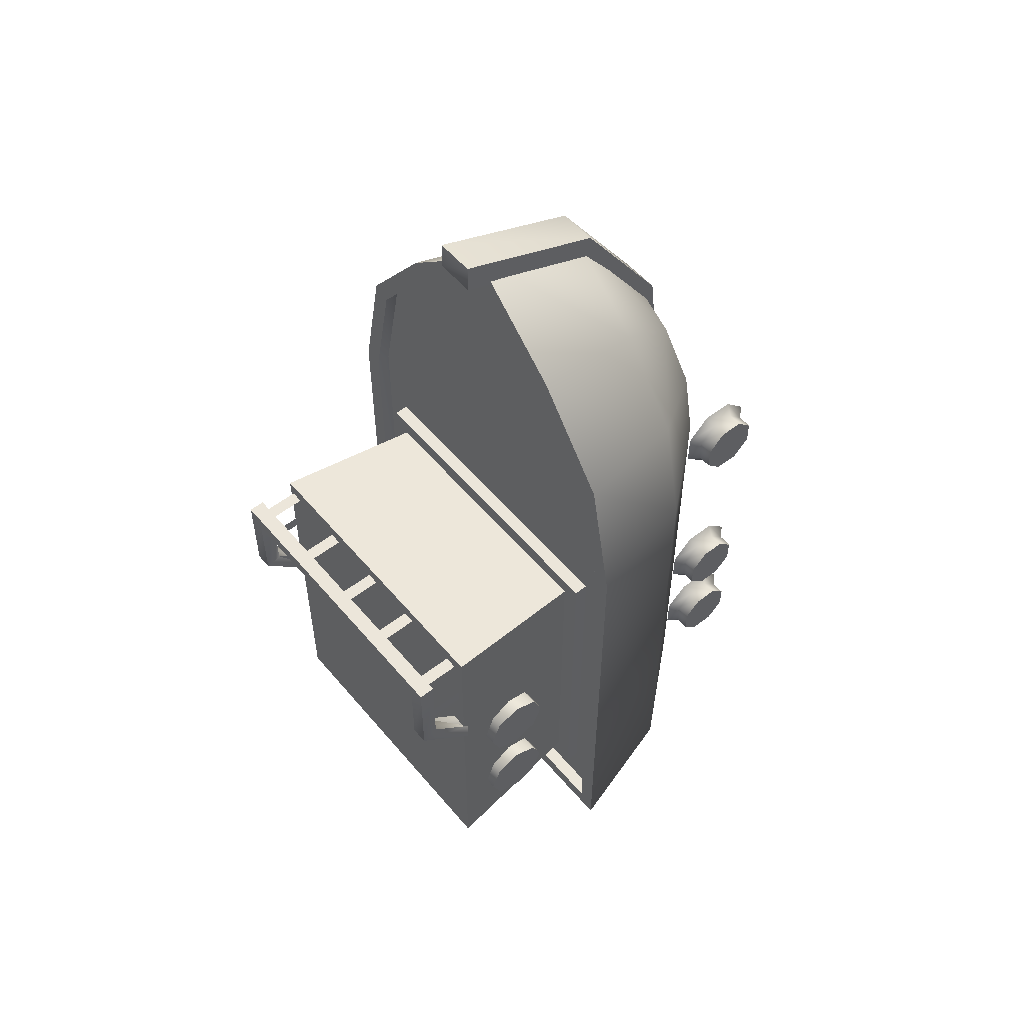
<metadata>
{"format":"obj","ext":"obj","renderer":"f3d","projection":"perspective","resolution":1024,"background":"white","views":[{"elev":54.4,"azim":-129.2,"up":"+Z"}]}
</metadata>
<code>
v -0.7393 0.5649 -2.583
v -0.7393 0.5649 0.657
v -1.281 1.202 0.657
v -0.9856 3.441 -0.4617
v -1.109 3.441 -0.458
v -0.9861 3.441 0.05225
v -1.108 3.441 0.1599
v 0.9861 3.441 0.05225
v 1.108 3.441 0.1599
v 1.109 3.441 -0.4607
v 0.9861 3.441 -0.4644
v -1.281 1.202 -2.749
v 1.108 3.555 0.1599
v -1.108 3.555 0.1599
v 1.145 2.073 0.1846
v 1.145 2.073 -2.503
v 1.145 1.972 0.1846
v 1.145 1.972 -2.503
v -1.145 2.073 -2.503
v -1.145 2.073 0.1846
v -1.145 1.972 -2.503
v -1.145 1.972 0.1846
v -1.108 3.17 0.1877
v -1.108 3.17 -2.507
v -1.058 3.17 0.1375
v -1.058 3.17 -2.456
v 1.108 3.17 -2.507
v 1.058 3.17 -2.456
v 1.108 3.17 0.1877
v 1.058 3.17 0.1375
v -1.064 3.448 -0.3381
v -1.064 3.448 -0.2446
v -1.064 3.146 -0.3381
v -1.064 3.146 -0.2446
v 1.07 3.146 -0.2446
v 1.07 3.448 -0.2446
v 1.07 3.146 -0.3381
v 1.07 3.448 -0.3381
v -1.021 3.146 0.08252
v -1.021 3.448 0.08252
v -0.927 3.146 0.08252
v -0.927 3.448 0.08252
v -0.4959 3.146 0.08252
v -0.4959 3.448 0.08252
v -0.4023 3.146 0.08252
v -0.4023 3.448 0.08252
v -0.03565 3.146 0.08252
v -0.03565 3.448 0.08252
v 0.05737 3.146 0.08252
v 0.05737 3.448 0.08252
v 0.4563 3.146 0.08252
v 0.4563 3.448 0.08252
v 0.5498 3.146 0.08252
v 0.5498 3.448 0.08252
v 0.981 3.146 0.08252
v 0.981 3.448 0.08252
v 1.074 3.146 0.08252
v 1.074 3.448 0.08252
v -0.1326 0.5105 1.732
v 0.1484 0.5105 1.732
v -0.1326 0.3716 0.6641
v 0.1484 0.3716 0.6641
v -0.1326 1.171 2.688
v 0.1484 1.171 2.688
v 0.1484 2.267 3.116
v -0.1326 2.267 3.116
v -0.1326 1.242 2.492
v -0.1326 2.267 2.907
v 0.1484 1.242 2.492
v 0.1484 2.267 2.907
v -0.9861 3.555 0.05225
v 0.9861 3.555 0.05225
v -1.166 2.477 -1.166
v -1.166 2.424 -1.166
v -1.166 2.536 -1.309
v -1.166 2.499 -1.345
v -1.166 2.678 -1.368
v -1.166 2.678 -1.42
v -1.166 2.821 -1.309
v -1.166 2.858 -1.345
v -1.166 2.88 -1.166
v -1.166 2.932 -1.166
v -1.166 2.821 -1.023
v -1.166 2.858 -0.9863
v -1.166 2.678 -0.9644
v -1.166 2.678 -0.9121
v -1.166 2.536 -1.023
v -1.166 2.499 -0.9863
v -1.166 2.424 -1.935
v -0.8523 2.424 -1.935
v -1.166 2.499 -2.114
v -0.8523 2.499 -2.114
v -1.166 2.678 -2.188
v -0.8523 2.678 -2.188
v -1.166 2.858 -2.114
v -0.8523 2.858 -2.114
v -1.166 2.932 -1.935
v -0.8523 2.932 -1.935
v -1.166 2.858 -1.755
v -0.8523 2.858 -1.755
v -1.166 2.678 -1.681
v -0.8523 2.678 -1.681
v -1.166 2.499 -1.755
v -0.8523 2.499 -1.755
v -1.166 2.477 -1.935
v -1.166 2.536 -2.077
v -1.166 2.678 -2.136
v -1.166 2.821 -2.077
v -1.166 2.88 -1.935
v -1.166 2.821 -1.792
v -1.166 2.678 -1.733
v -1.166 2.536 -1.792
v 1.137 2.678 -1.368
v 1.137 2.536 -1.309
v 1.137 2.821 -1.309
v 1.137 2.536 -1.023
v 1.137 2.821 -1.023
v 1.137 2.678 -0.9644
v 1.137 2.88 -1.166
v 1.137 2.477 -1.166
v -0.9153 0.187 0.1299
v -0.8108 0.187 0.1299
v -0.9153 0.3621 0.1299
v -0.8108 0.3621 0.1299
v -0.9153 0.06323 0.2537
v -0.8108 0.06323 0.2537
v -0.9075 0.187 -1.562
v -0.803 0.187 -1.562
v -0.9075 0.3621 -1.562
v -0.803 0.3621 -1.562
v -0.9075 0.06323 -1.438
v -0.803 0.06323 -1.438
v -0.9075 0.4858 -1.438
v -0.803 0.4858 -1.438
v -0.9075 0.4858 -1.263
v -0.803 0.4858 -1.263
v -0.9075 0.3621 -1.139
v -0.9075 0.187 -1.139
v -0.9075 0.06323 -1.263
v -1.479 2.073 0.657
v -0.9075 0.187 -2.31
v -0.803 0.187 -2.31
v -0.9075 0.3621 -2.31
v -0.803 0.3621 -2.31
v -0.9075 0.06323 -2.186
v -0.803 0.06323 -2.186
v -0.7375 0.3894 -2.376
v -0.803 0.4858 -2.186
v -0.7375 0.5518 -2.214
v -0.803 0.4858 -2.011
v -0.7375 0.5518 -1.984
v -0.803 0.3621 -1.887
v -0.7375 0.3894 -1.822
v -0.803 0.187 -1.887
v -0.7375 0.1599 -1.822
v -0.803 0.06323 -2.011
v -0.7375 -0.002197 -1.984
v -0.7375 -0.002197 -2.214
v -0.7375 0.1599 -2.376
v 0.8108 0.3621 -2.31
v 0.8108 0.187 -2.31
v 0.9153 0.3621 -2.31
v 0.9153 0.187 -2.31
v 0.8108 0.06323 -2.186
v 0.9153 0.06323 -2.186
v 0.8108 0.4858 -1.263
v 0.8108 0.4858 -1.438
v 0.9153 0.4858 -1.263
v 0.9153 0.4858 -1.438
v 0.8108 0.3621 -1.562
v 0.9153 0.3621 -1.562
v 0.8108 0.3621 0.1299
v 0.8108 0.187 0.1299
v 0.9153 0.3621 0.1299
v 0.9153 0.187 0.1299
v 0.8108 0.06323 0.2537
v 0.9153 0.06323 0.2537
v -0.1382 0.7776 -3.17
v -0.02295 0.7747 -3.274
v -0.0835 0.8721 -3.17
v -0.07642 0.8721 -3.17
v 0.02564 0.8721 -3.17
v 0.08008 0.7776 -3.17
v 0.02564 0.6829 -3.17
v -0.0835 0.6829 -3.17
v -0.1609 0.7747 -2.833
v -0.09424 0.8901 -2.833
v -0.09424 0.6589 -2.833
v 0.106 0.7747 -2.833
v 0.03931 0.6589 -2.833
v 0.03931 0.8901 -2.833
v -0.09009 0.8489 -2.884
v -0.09009 0.8489 -3.03
v -0.08716 1.408 -2.884
v -0.08716 1.408 -3.03
v -0.2061 2.099 -2.869
v -0.2061 2.099 -3.262
v 0.05054 0.8489 -3.03
v 0.04761 1.408 -3.03
v 0.1665 2.099 -3.262
v 0.05054 0.8489 -2.884
v 0.04761 1.408 -2.884
v 0.1665 2.099 -2.869
v 1.281 1.202 -2.749
v 0.7393 0.5649 -2.583
v 0 0.3318 -2.522
v -1.479 2.073 -2.976
v 1.479 2.073 -2.976
v 1.158 2.073 1.56
v 0.6423 2.073 2.228
v 1.158 1.972 1.56
v 0.6423 1.972 2.228
v -0.6423 2.073 2.228
v -1.158 2.073 1.56
v -0.6423 1.972 2.228
v -1.158 1.972 1.56
v -1.347 2.073 0.6436
v -1.347 1.972 0.6436
v -1.347 2.073 -2.844
v -1.347 1.972 -2.844
v 1.347 2.073 -2.844
v 1.347 1.972 -2.844
v 1.347 2.073 0.6436
v 1.347 1.972 0.6436
v -0.9153 0.4858 0.2537
v -0.8108 0.4858 0.2537
v -0.9153 0.4858 0.4287
v -0.8108 0.4858 0.4287
v -0.9075 0.4858 -2.186
v -0.9075 0.4858 -2.011
v 0.8108 0.4858 -2.011
v 0.8108 0.4858 -2.186
v 0.9153 0.4858 -2.011
v 0.9153 0.4858 -2.186
v 0.9153 0.06323 -2.011
v 0.9153 0.187 -1.887
v 0.9153 0.3621 -1.887
v 0.8108 0.187 -1.562
v 0.9153 0.187 -1.562
v 0.9153 0.06323 -1.438
v 0.8108 0.06323 -1.438
v 0.8108 0.4858 0.4287
v 0.8108 0.4858 0.2537
v 0.9153 0.4858 0.4287
v 0.9153 0.4858 0.2537
v 0.9861 3.555 -0.5046
v 1.109 3.555 -0.5007
v -0.9856 3.555 -0.509
v -1.109 3.555 -0.5051
v -0.9153 0.3621 0.5525
v -0.9153 0.187 0.5525
v -0.9153 0.06323 0.4287
v 1.479 2.073 0.657
v 1.281 1.202 0.657
v 0.9153 0.06323 0.4287
v 0.9153 0.187 0.5525
v 0.9153 0.3621 0.5525
v -0.8523 2.499 -0.9863
v -0.8523 2.678 -0.9121
v -0.8523 2.858 -0.9863
v -0.8523 2.932 -1.166
v -0.8523 2.858 -1.345
v -0.8523 2.678 -1.42
v -0.8523 2.499 -1.345
v -0.8523 2.424 -1.166
v -0.7454 0.3894 0.6182
v -0.8108 0.3621 0.5525
v -0.7454 0.5518 0.4561
v -0.7454 0.5518 0.2263
v -0.7454 0.3894 0.06421
v -0.7454 0.1599 0.06421
v -0.7454 -0.002197 0.2263
v -0.7454 -0.002197 0.4561
v -0.8108 0.06323 0.4287
v -0.7454 0.1599 0.6182
v -0.8108 0.187 0.5525
v -0.7375 -0.002197 -1.465
v -0.7375 0.1599 -1.627
v -0.7375 0.3894 -1.627
v -0.7375 0.5518 -1.465
v -0.7375 0.5518 -1.236
v -0.803 0.3621 -1.139
v -0.7375 0.3894 -1.073
v -0.803 0.187 -1.139
v -0.7375 0.1599 -1.073
v -0.803 0.06323 -1.263
v -0.7375 -0.002197 -1.236
v 0.3176 2.169 -3.426
v 0.4475 2.169 -3.01
v 0.3176 1.938 -3.01
v 0.2258 2.006 -2.74
v 0.00415 1.938 -2.74
v 0.00415 2.169 -2.644
v -0.2173 2.006 -2.74
v -0.3091 2.169 -2.74
v -0.3091 1.938 -3.01
v -0.439 2.169 -3.01
v -0.2173 2.006 -3.426
v -0.3091 2.169 -3.426
v 0.00415 2.169 -3.599
v -0.2173 2.333 -3.426
v 0.00415 2.401 -3.426
v 0.00415 2.496 -3.01
v 0.3176 2.401 -3.01
v 0.2258 2.333 -2.74
v 0.3176 2.169 -2.74
v 0.2258 2.333 -3.426
v 0.2258 2.006 -3.426
v 0.00415 1.843 -3.01
v 0.00415 1.938 -3.426
v -0.2173 2.333 -2.74
v -0.3091 2.401 -3.01
v 0.00415 2.401 -2.74
v 0.7454 0.5518 0.2263
v 0.7454 0.3894 0.06421
v 0.7454 0.1599 0.06421
v 0.7454 -0.002197 0.2263
v 0.7454 -0.002197 0.4561
v 0.8108 0.06323 0.4287
v 0.7454 0.1599 0.6182
v 0.8108 0.187 0.5525
v 0.7454 0.3894 0.6182
v 0.8108 0.3621 0.5525
v 0.7454 0.5518 0.4561
v -0.6401 1.202 2.095
v -1.109 1.202 1.488
v -0.3696 0.5649 1.488
v -0.6401 0.5649 1.136
v 0 0.3318 0.657
v -1.281 2.073 1.616
v -0.7393 2.073 2.318
v 0 2.073 2.976
v 0 1.202 2.635
v 0 0.5649 1.705
v 0.3696 0.5649 1.488
v 0.6401 0.5649 1.136
v 1.109 1.202 1.488
v 0.7393 0.5649 0.657
v 1.281 2.073 1.616
v 0.6401 1.202 2.095
v 0.7393 2.073 2.318
v -1.108 3.131 -0.7522
v -0.9849 3.127 -0.7522
v 1.137 2.424 -1.166
v 1.137 2.499 -0.9863
v 0.8228 2.499 -0.9863
v 0.8228 2.678 -0.9121
v 1.137 2.678 -0.9121
v 0.8228 2.858 -0.9863
v 1.137 2.858 -0.9863
v 0.8228 2.932 -1.166
v 1.137 2.932 -1.166
v 0.8228 2.858 -1.345
v 1.137 2.858 -1.345
v 0.8228 2.678 -1.42
v 1.137 2.678 -1.42
v 0.8228 2.499 -1.345
v 1.137 2.499 -1.345
v 0.8228 2.424 -1.166
v 0.9773 3.127 -0.751
v 1.101 3.131 -0.751
v -0.9075 0.06323 -2.011
v -0.9075 0.187 -1.887
v -0.9075 0.3621 -1.887
v 0.2603 2.073 -2.371
v 0.2778 2.877 -2.47
v 0.3298 2.927 -2.477
v 1.137 2.88 -1.935
v 1.137 2.821 -1.792
v 1.137 2.821 -2.077
v 1.137 2.536 -1.792
v 1.137 2.536 -2.077
v 1.137 2.477 -1.935
v 1.137 2.678 -2.136
v 1.137 2.678 -1.733
v 0.7454 0.5518 -1.236
v 0.7454 0.5518 -1.465
v 0.7454 0.3894 -1.073
v 0.7454 0.3894 -1.627
v 0.7454 0.1599 -1.073
v 0.7454 -0.002197 -1.236
v 0.7454 0.1599 -1.627
v 0.7454 -0.002197 -1.465
v 0.3091 2.073 -2.371
v 0.9153 0.3621 -1.139
v 0.9153 0.187 -1.139
v 0.9153 0.06323 -1.263
v -0.2778 2.877 -2.47
v -0.3298 2.927 -2.477
v 0.7454 0.3894 -2.376
v 0.7454 0.5518 -2.214
v 0.7454 0.5518 -1.984
v 0.8108 0.3621 -1.887
v 0.7454 0.3894 -1.822
v 0.8108 0.187 -1.887
v 0.7454 0.1599 -1.822
v 0.8108 0.06323 -2.011
v 0.7454 -0.002197 -1.984
v 0.7454 -0.002197 -2.214
v 0.7454 0.1599 -2.376
v -0.2603 2.073 -2.371
v -0.3091 2.073 -2.371
v 1.013 2.073 -2.371
v -1.013 2.073 -2.371
v -1.034 2.319 0.08301
v 1.034 2.319 0.08301
v 1.091 2.968 0.1628
v -1.091 2.968 0.1628
v -1.013 2.073 0.05273
v 1.013 2.073 0.05273
v 0 1.972 2.799
v 0.1484 0.5798 0.6641
v 0.1484 0.5986 1.543
v -0.1326 0.5986 1.543
v -0.1326 0.5798 0.6641
v 0 2.073 2.799
v -0.3789 1.128 -3.132
v -0.02783 1.273 -3.04
v -0.02783 0.7766 -3.132
v 0.3232 0.4253 -3.132
v -0.02783 0.28 -3.04
v 0.3232 1.128 -3.132
v 0.4685 0.7766 -3.04
v -0.3789 0.4253 -3.132
v -0.5244 0.7766 -3.04
v -0.9849 3.127 -0.9092
v -1.108 3.131 -0.9092
v 0.8108 0.3621 -1.139
v 0.8108 0.187 -1.139
v 0.8108 0.06323 -1.263
v 1.101 3.131 -0.906
v 0.9773 3.127 -0.906
v 0.8228 2.424 -1.935
v 0.8228 2.499 -2.114
v 1.137 2.499 -2.114
v 1.137 2.678 -2.188
v 0.8228 2.678 -2.188
v 1.137 2.858 -2.114
v 0.8228 2.858 -2.114
v 1.137 2.932 -1.935
v 0.8228 2.932 -1.935
v 1.137 2.858 -1.755
v 0.8228 2.858 -1.755
v 1.137 2.678 -1.681
v 0.8228 2.678 -1.681
v 1.137 2.499 -1.755
v 0.8228 2.499 -1.755
v 1.137 2.424 -1.935
v 1.034 2.319 -0.7046
v 1.091 2.968 -0.7046
v -1.034 2.319 -0.7046
v -1.091 2.968 -0.7046
o mesh0339
g mesh0339
f 1 2 3
f 4 6 5
f 5 6 7
f 6 8 7
f 7 8 9
f 9 8 10
f 8 11 10
f 3 12 1
f 9 13 7
f 7 13 14
f 15 17 16
f 16 17 18
f 19 21 20
f 20 21 22
f 23 25 24
f 24 25 26
f 24 26 27
f 27 26 28
f 27 28 29
f 29 28 30
f 29 30 23
f 23 30 25
f 31 33 32
f 32 33 34
f 35 37 36
f 36 37 38
f 39 41 40
f 40 41 42
f 43 45 44
f 44 45 46
f 47 49 48
f 48 49 50
f 51 53 52
f 52 53 54
f 55 57 56
f 56 57 58
f 59 61 60
f 60 61 62
f 63 59 64
f 64 59 60
f 64 65 63
f 63 65 66
f 63 66 67
f 67 66 68
f 69 70 64
f 64 70 65
f 65 70 66
f 66 70 68
f 6 71 8
f 8 71 72
f 26 25 28
f 28 25 30
f 73 75 74
f 74 75 76
f 75 77 76
f 76 77 78
f 77 79 78
f 78 79 80
f 79 81 80
f 80 81 82
f 81 83 82
f 82 83 84
f 83 85 84
f 84 85 86
f 85 87 86
f 86 87 88
f 87 73 88
f 88 73 74
f 89 91 90
f 90 91 92
f 91 93 92
f 92 93 94
f 93 95 94
f 94 95 96
f 95 97 96
f 96 97 98
f 97 99 98
f 98 99 100
f 99 101 100
f 100 101 102
f 101 103 102
f 102 103 104
f 103 89 104
f 104 89 90
f 105 106 89
f 89 106 91
f 106 107 91
f 91 107 93
f 107 108 93
f 93 108 95
f 108 109 95
f 95 109 97
f 109 110 97
f 97 110 99
f 110 111 99
f 99 111 101
f 111 112 101
f 101 112 103
f 112 105 103
f 103 105 89
f 113 115 114
f 114 115 116
f 115 117 116
f 116 117 118
f 115 119 117
f 120 114 116
f 67 68 69
f 69 68 70
f 121 123 122
f 122 123 124
f 125 121 126
f 126 121 122
f 127 129 128
f 128 129 130
f 131 127 132
f 132 127 128
f 133 135 134
f 134 135 136
f 129 133 130
f 130 133 134
f 135 133 137
f 137 133 138
f 133 129 138
f 129 127 138
f 138 127 139
f 127 131 139
f 12 3 140
f 141 143 142
f 142 143 144
f 145 141 146
f 146 141 142
f 144 148 147
f 147 148 149
f 148 150 149
f 149 150 151
f 150 152 151
f 151 152 153
f 152 154 153
f 153 154 155
f 154 156 155
f 155 156 157
f 156 146 157
f 157 146 158
f 146 142 158
f 158 142 159
f 142 144 159
f 159 144 147
f 160 162 161
f 161 162 163
f 161 163 164
f 164 163 165
f 166 168 167
f 167 168 169
f 167 169 170
f 170 169 171
f 172 174 173
f 173 174 175
f 173 175 176
f 176 175 177
f 178 180 179
f 180 181 179
f 181 182 179
f 182 183 179
f 183 184 179
f 184 185 179
f 179 185 178
f 186 188 187
f 187 188 189
f 188 190 189
f 191 187 189
f 192 194 193
f 193 194 195
f 194 196 195
f 195 196 197
f 193 195 198
f 198 195 199
f 195 197 199
f 199 197 200
f 198 199 201
f 201 199 202
f 199 200 202
f 202 200 203
f 201 202 192
f 192 202 194
f 202 203 194
f 194 203 196
f 12 204 1
f 204 205 1
f 1 205 206
f 207 208 12
f 12 208 204
f 16 18 19
f 19 18 21
f 20 22 15
f 15 22 17
f 209 211 210
f 210 211 212
f 213 215 214
f 214 215 216
f 214 216 217
f 217 216 218
f 217 218 219
f 219 218 220
f 219 220 221
f 221 220 222
f 221 222 223
f 223 222 224
f 223 224 209
f 209 224 211
f 225 227 226
f 226 227 228
f 123 225 124
f 124 225 226
f 229 230 148
f 148 230 150
f 143 229 144
f 144 229 148
f 231 233 232
f 232 233 234
f 232 234 160
f 160 234 162
f 165 163 235
f 235 163 236
f 163 162 236
f 162 234 236
f 236 234 237
f 234 233 237
f 140 207 12
f 170 171 238
f 238 171 239
f 240 241 239
f 239 241 238
f 242 244 243
f 243 244 245
f 243 245 172
f 172 245 174
f 246 72 247
f 247 72 13
f 13 72 14
f 72 71 14
f 71 248 14
f 14 248 249
f 227 225 250
f 250 225 251
f 225 123 251
f 123 121 251
f 251 121 252
f 121 125 252
f 208 253 254
f 177 175 255
f 255 175 256
f 175 174 256
f 174 245 256
f 256 245 257
f 245 244 257
f 254 204 208
f 258 259 88
f 88 259 86
f 259 260 86
f 86 260 84
f 260 261 84
f 84 261 82
f 261 262 82
f 82 262 80
f 262 263 80
f 80 263 78
f 263 264 78
f 78 264 76
f 264 265 76
f 76 265 74
f 265 258 74
f 74 258 88
f 266 268 267
f 267 268 228
f 268 269 228
f 228 269 226
f 269 270 226
f 226 270 124
f 270 271 124
f 124 271 122
f 271 272 122
f 122 272 126
f 272 273 126
f 126 273 274
f 273 275 274
f 274 275 276
f 275 266 276
f 276 266 267
f 132 128 277
f 277 128 278
f 128 130 278
f 278 130 279
f 130 134 279
f 279 134 280
f 134 136 280
f 280 136 281
f 136 282 281
f 281 282 283
f 282 284 283
f 283 284 285
f 284 286 285
f 285 286 287
f 286 132 287
f 287 132 277
f 288 289 290
f 289 291 290
f 290 291 292
f 291 293 292
f 292 293 294
f 293 295 294
f 294 295 296
f 295 297 296
f 296 297 298
f 297 299 298
f 298 299 300
f 299 301 300
f 300 301 302
f 301 303 302
f 302 303 304
f 303 305 304
f 304 305 306
f 305 293 306
f 293 291 306
f 291 289 306
f 306 289 304
f 289 307 304
f 304 307 302
f 302 307 300
f 307 288 300
f 300 288 308
f 288 290 308
f 308 290 309
f 290 292 309
f 292 294 309
f 294 296 309
f 309 296 310
f 296 298 310
f 298 300 310
f 300 308 310
f 310 308 309
f 289 288 307
f 311 312 297
f 297 312 299
f 299 312 301
f 301 312 303
f 312 313 303
f 303 313 305
f 305 313 293
f 313 311 293
f 293 311 295
f 311 297 295
f 312 311 313
f 242 243 314
f 314 243 315
f 243 172 315
f 315 172 316
f 172 173 316
f 316 173 317
f 173 176 317
f 317 176 318
f 176 319 318
f 318 319 320
f 319 321 320
f 320 321 322
f 321 323 322
f 322 323 324
f 323 242 324
f 324 242 314
f 218 216 211
f 211 224 218
f 325 326 327
f 326 328 327
f 327 328 329
f 329 328 2
f 328 326 2
f 2 326 3
f 140 3 330
f 3 326 330
f 330 326 331
f 326 325 331
f 331 325 332
f 332 325 333
f 325 327 333
f 333 327 334
f 327 329 334
f 334 329 335
f 329 336 335
f 335 336 337
f 336 254 337
f 337 254 253
f 329 338 336
f 338 254 336
f 253 339 337
f 339 340 337
f 337 340 335
f 335 340 334
f 334 340 333
f 340 341 333
f 333 341 332
f 339 341 340
f 342 343 4
f 344 345 346
f 346 345 347
f 345 348 347
f 347 348 349
f 348 350 349
f 349 350 351
f 350 352 351
f 351 352 353
f 352 354 353
f 353 354 355
f 354 356 355
f 355 356 357
f 356 358 357
f 357 358 359
f 358 344 359
f 359 344 346
f 4 5 342
f 324 314 322
f 314 315 322
f 322 315 320
f 320 315 318
f 315 316 318
f 318 316 317
f 360 361 10
f 145 362 141
f 362 363 141
f 141 363 143
f 143 363 229
f 363 364 229
f 229 364 230
f 10 11 360
f 272 271 273
f 271 270 273
f 273 270 275
f 275 270 266
f 270 269 266
f 266 269 268
f 365 366 367
f 368 369 370
f 369 371 370
f 370 371 372
f 371 373 372
f 372 374 370
f 369 375 371
f 111 110 112
f 110 108 112
f 112 108 106
f 108 107 106
f 110 109 108
f 105 112 106
f 376 377 378
f 377 379 378
f 378 379 380
f 380 379 381
f 379 382 381
f 381 382 383
f 367 384 365
f 168 385 169
f 385 386 169
f 169 386 171
f 171 386 239
f 386 387 239
f 239 387 240
f 366 388 389
f 390 391 232
f 232 391 231
f 391 392 231
f 231 392 393
f 392 394 393
f 393 394 395
f 394 396 395
f 395 396 397
f 396 398 397
f 397 398 164
f 398 399 164
f 164 399 161
f 399 400 161
f 161 400 160
f 400 390 160
f 160 390 232
f 389 367 366
f 392 391 394
f 391 390 394
f 394 390 396
f 396 390 398
f 390 400 398
f 398 400 399
f 388 401 402
f 2 1 206
f 402 389 388
f 206 329 2
f 384 367 27
f 329 206 205
f 27 403 384
f 205 338 329
f 367 389 24
f 338 205 204
f 24 27 367
f 204 254 338
f 389 402 404
f 224 17 22
f 404 24 389
f 22 218 224
f 365 401 388
f 218 22 21
f 388 366 365
f 21 220 218
f 405 406 407
f 220 21 18
f 407 408 405
f 18 222 220
f 408 407 29
f 222 18 17
f 29 23 408
f 17 224 222
f 409 410 406
f 212 215 411
f 406 405 409
f 212 211 216
f 62 412 413
f 216 215 212
f 413 60 62
f 410 409 20
f 414 415 61
f 20 15 410
f 61 59 414
f 409 404 19
f 60 413 69
f 19 20 409
f 69 64 60
f 404 403 16
f 414 59 63
f 16 19 404
f 63 67 414
f 403 410 15
f 339 209 341
f 209 210 341
f 341 210 332
f 210 416 332
f 332 416 331
f 416 213 331
f 213 214 330
f 15 16 403
f 330 331 213
f 213 416 411
f 214 217 140
f 411 215 213
f 140 330 214
f 416 210 212
f 217 219 207
f 212 411 416
f 207 140 217
f 188 185 190
f 185 184 190
f 190 184 189
f 184 183 189
f 189 183 191
f 183 182 191
f 191 182 187
f 182 181 187
f 181 180 187
f 187 180 186
f 180 178 186
f 186 178 188
f 178 185 188
f 417 418 419
f 419 420 421
f 422 423 419
f 419 424 425
f 242 323 257
f 219 221 208
f 257 244 242
f 208 207 219
f 323 321 256
f 221 223 253
f 256 257 323
f 253 208 221
f 321 319 255
f 223 209 339
f 255 256 321
f 339 253 223
f 319 176 177
f 426 427 249
f 177 255 319
f 249 248 426
f 379 377 167
f 167 377 166
f 377 376 166
f 166 376 428
f 376 378 428
f 428 378 429
f 378 380 429
f 429 380 430
f 380 381 430
f 430 381 241
f 381 383 241
f 241 383 238
f 383 382 238
f 238 382 170
f 382 379 170
f 170 379 167
f 431 432 246
f 166 428 385
f 246 247 431
f 385 168 166
f 73 87 75
f 85 83 87
f 83 79 87
f 87 79 75
f 79 77 75
f 83 81 79
f 344 358 114
f 114 358 113
f 358 356 113
f 113 356 115
f 356 354 115
f 115 354 119
f 354 352 119
f 119 352 117
f 352 350 117
f 117 350 118
f 350 348 118
f 118 348 116
f 348 345 116
f 116 345 120
f 345 344 120
f 120 344 114
f 428 429 386
f 433 434 435
f 435 434 436
f 434 437 436
f 436 437 438
f 437 439 438
f 438 439 440
f 439 441 440
f 440 441 442
f 441 443 442
f 442 443 444
f 443 445 444
f 444 445 446
f 445 447 446
f 446 447 448
f 447 433 448
f 448 433 435
f 386 385 428
f 448 435 372
f 372 435 374
f 435 436 374
f 374 436 370
f 436 438 370
f 370 438 368
f 438 440 368
f 368 440 369
f 440 442 369
f 369 442 375
f 442 444 375
f 375 444 371
f 444 446 371
f 371 446 373
f 446 448 373
f 373 448 372
f 429 430 387
f 343 426 248
f 387 386 429
f 248 4 343
f 430 241 240
f 432 360 11
f 240 387 430
f 11 246 432
f 231 393 237
f 4 248 71
f 237 233 231
f 71 6 4
f 393 395 236
f 246 11 8
f 236 237 393
f 8 72 246
f 395 397 235
f 249 427 342
f 235 236 395
f 342 5 249
f 397 164 165
f 361 431 247
f 165 235 397
f 247 10 361
f 158 159 157
f 159 147 157
f 157 147 155
f 155 147 153
f 147 149 153
f 153 149 151
f 249 5 7
f 150 230 364
f 7 14 249
f 364 152 150
f 152 364 363
f 363 154 152
f 10 247 13
f 154 363 362
f 13 9 10
f 362 156 154
f 406 449 450
f 156 362 145
f 450 407 406
f 145 146 156
f 404 451 452
f 277 278 287
f 278 279 287
f 287 279 285
f 285 279 283
f 279 280 283
f 283 280 281
f 452 24 404
f 136 135 137
f 29 407 450
f 137 282 136
f 23 24 452
f 282 137 138
f 449 406 410
f 138 284 282
f 451 404 409
f 284 138 139
f 450 449 403
f 139 286 284
f 403 27 450
f 286 139 131
f 452 451 405
f 131 132 286
f 405 408 452
f 228 227 250
f 27 29 450
f 250 267 228
f 408 23 452
f 267 250 251
f 403 449 410
f 251 276 267
f 405 451 409
f 276 251 252
f 125 126 274
f 252 274 276
f 274 252 125

</code>
